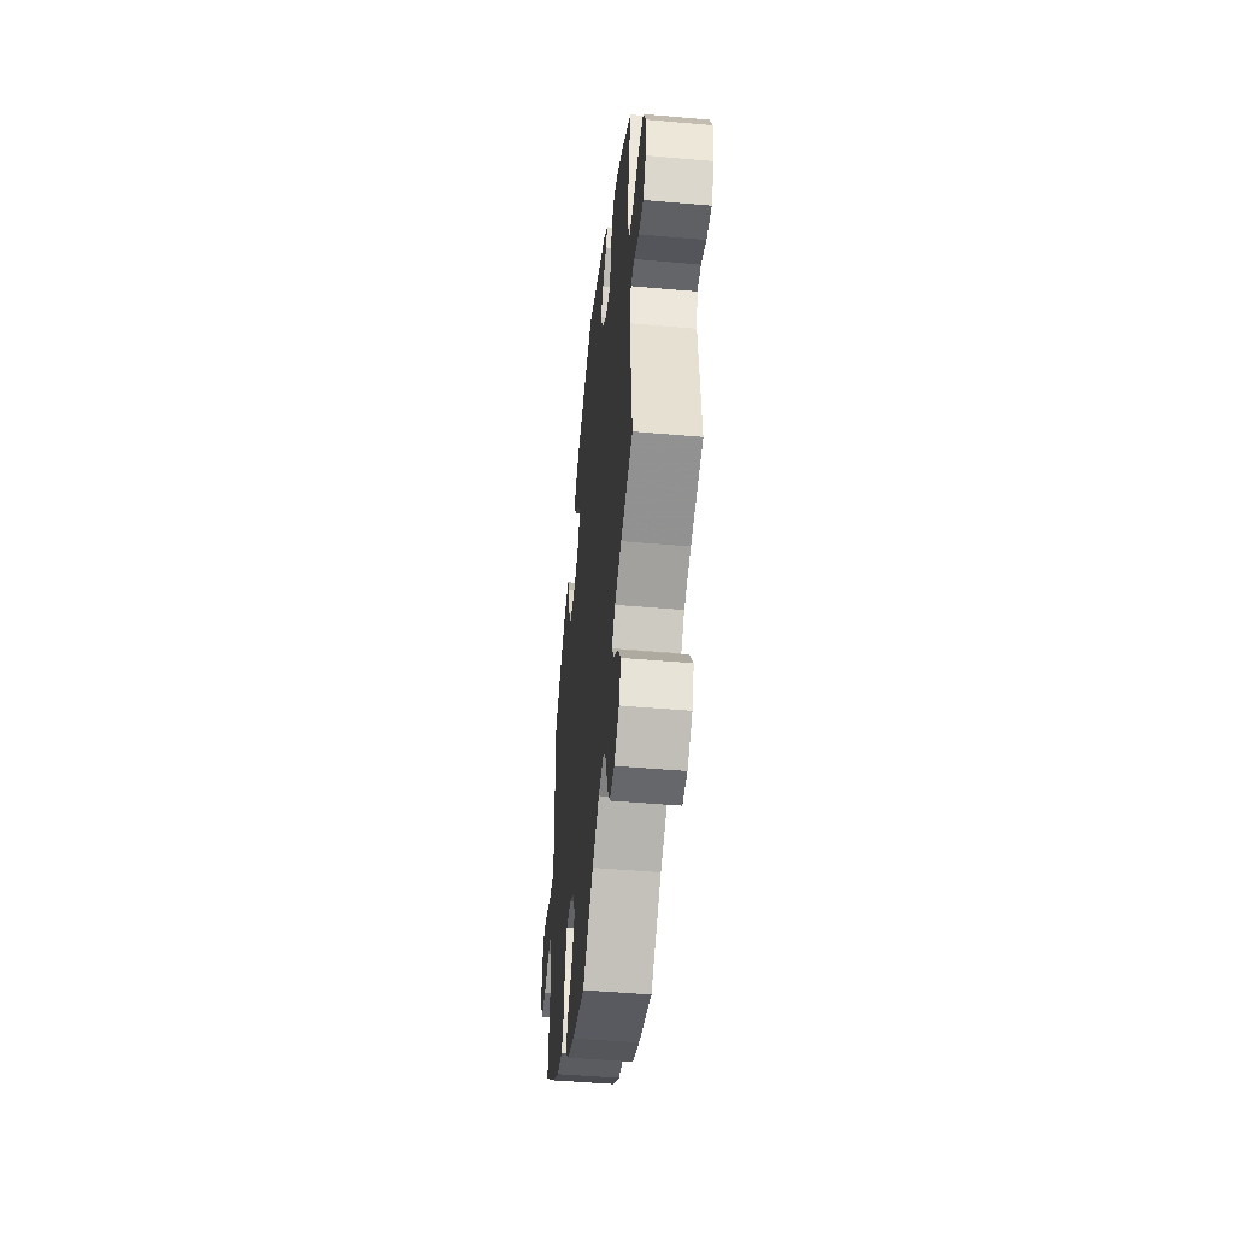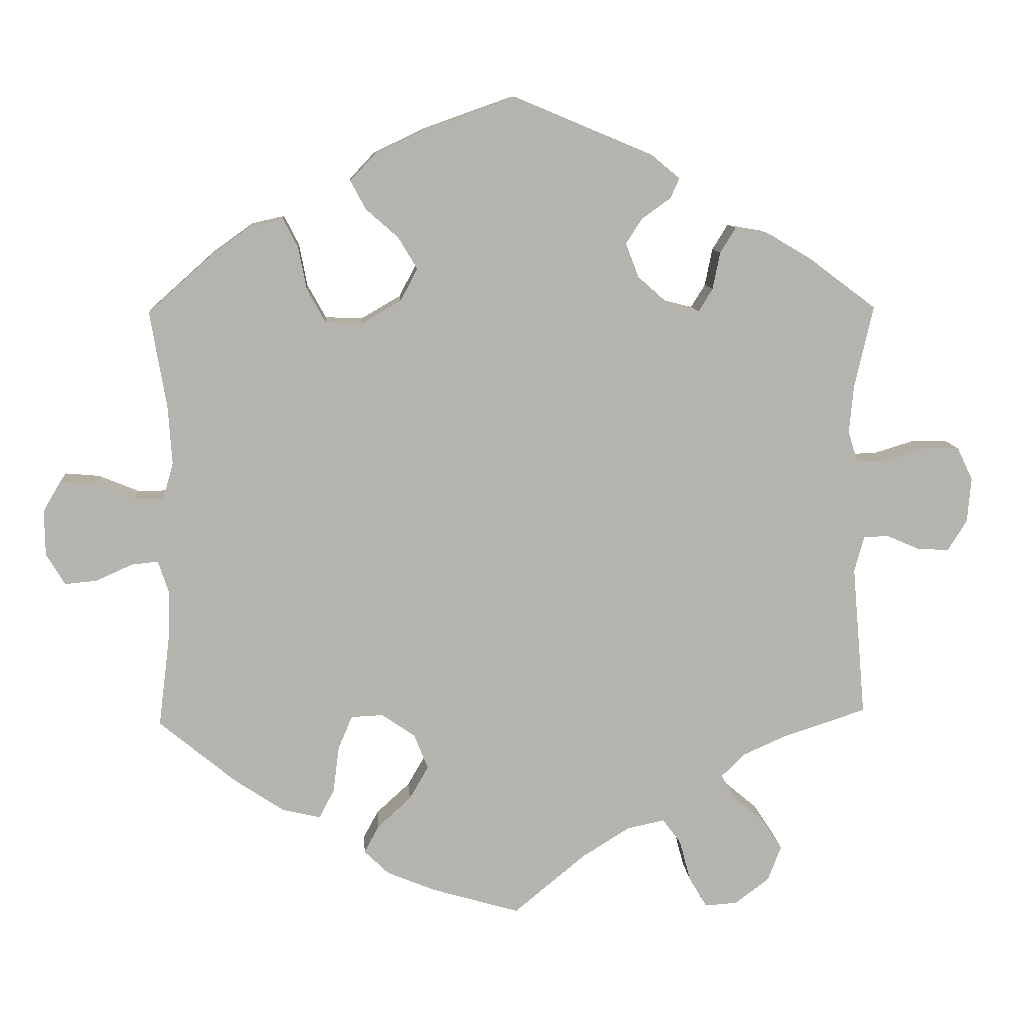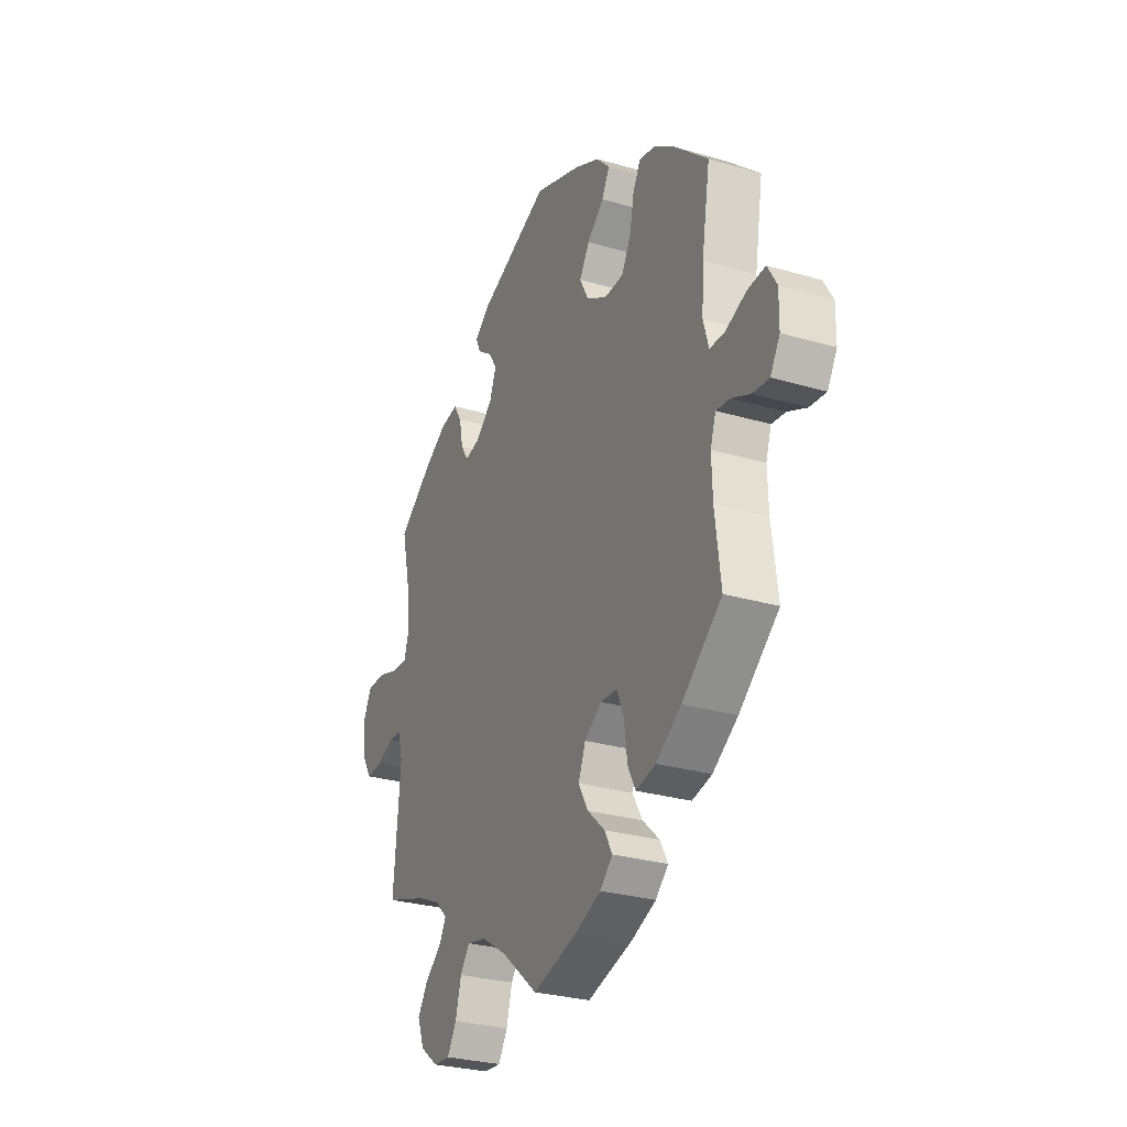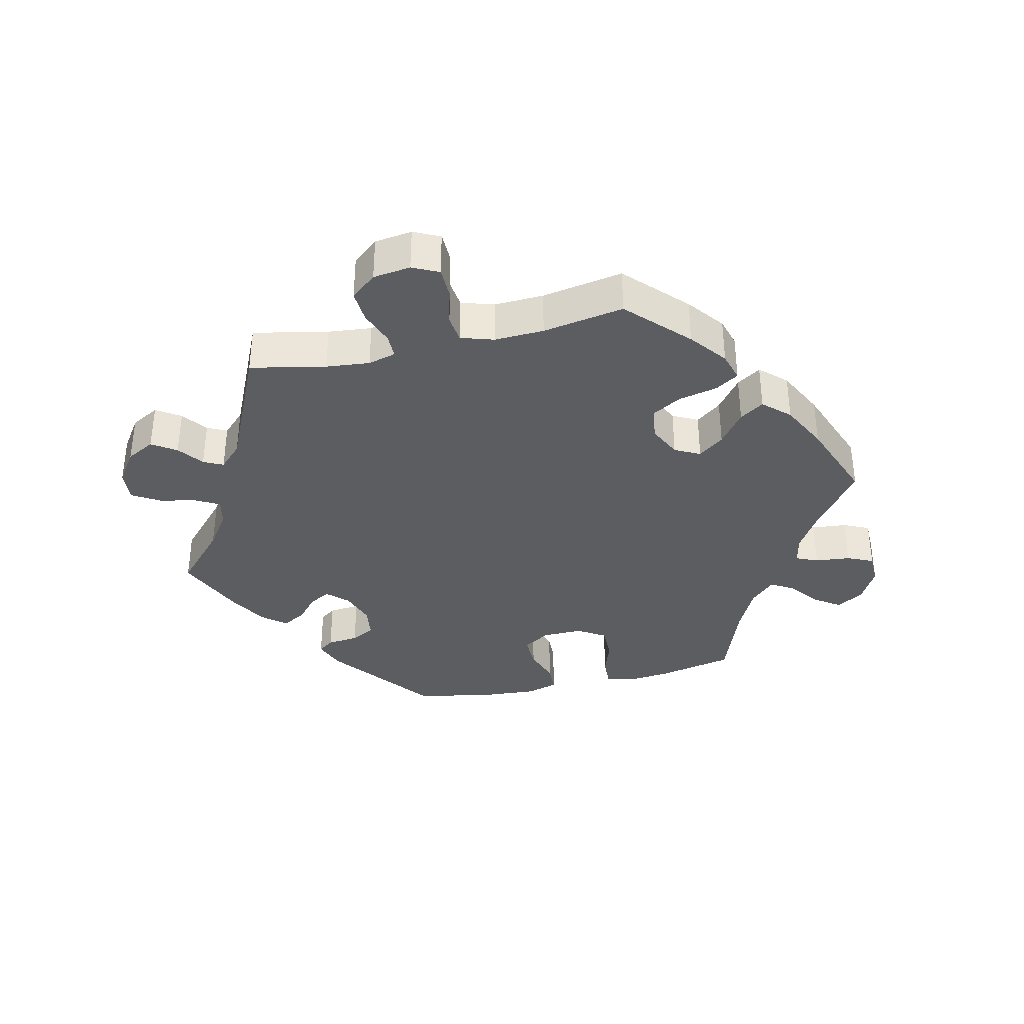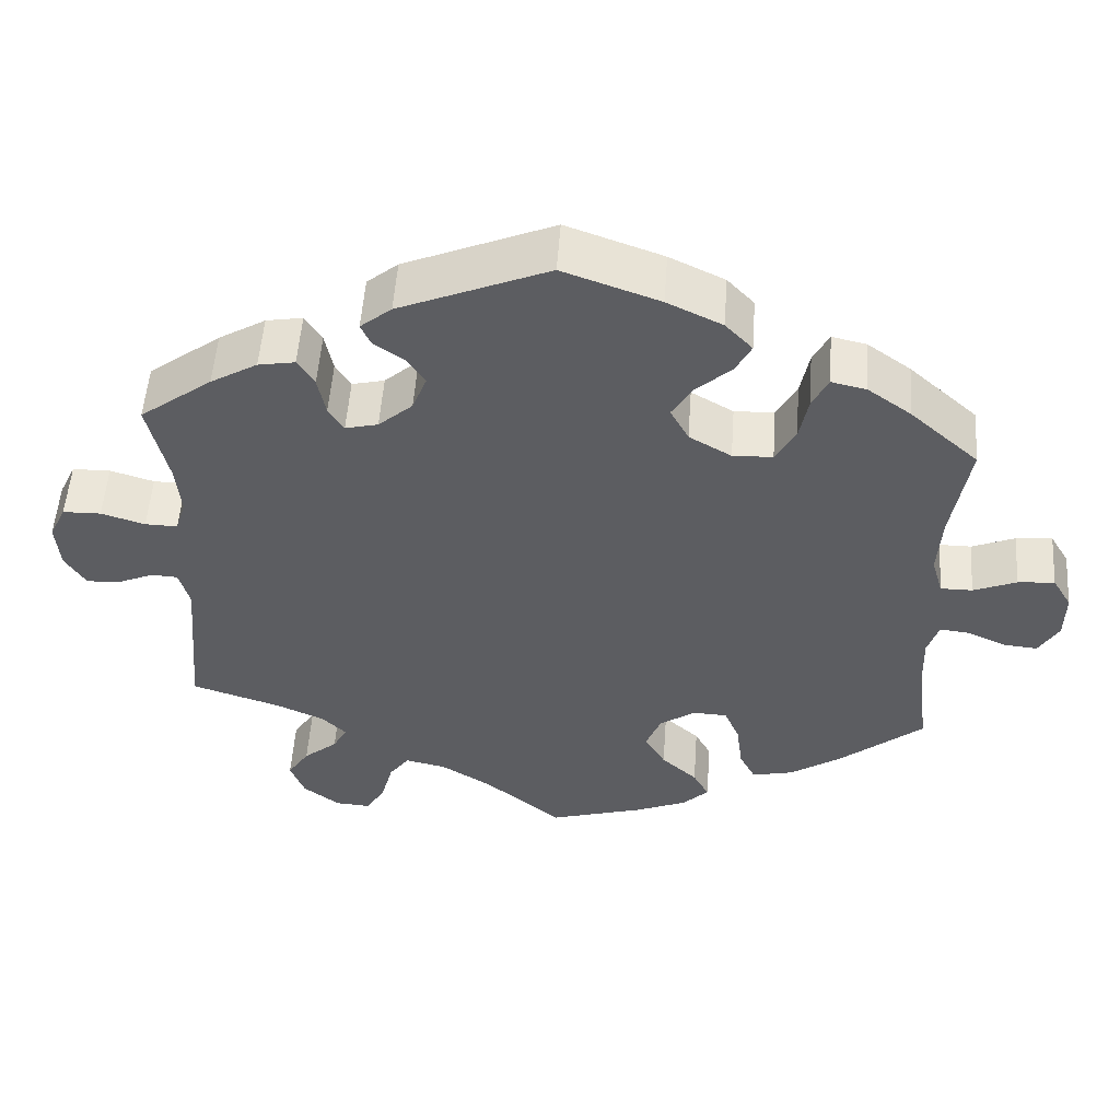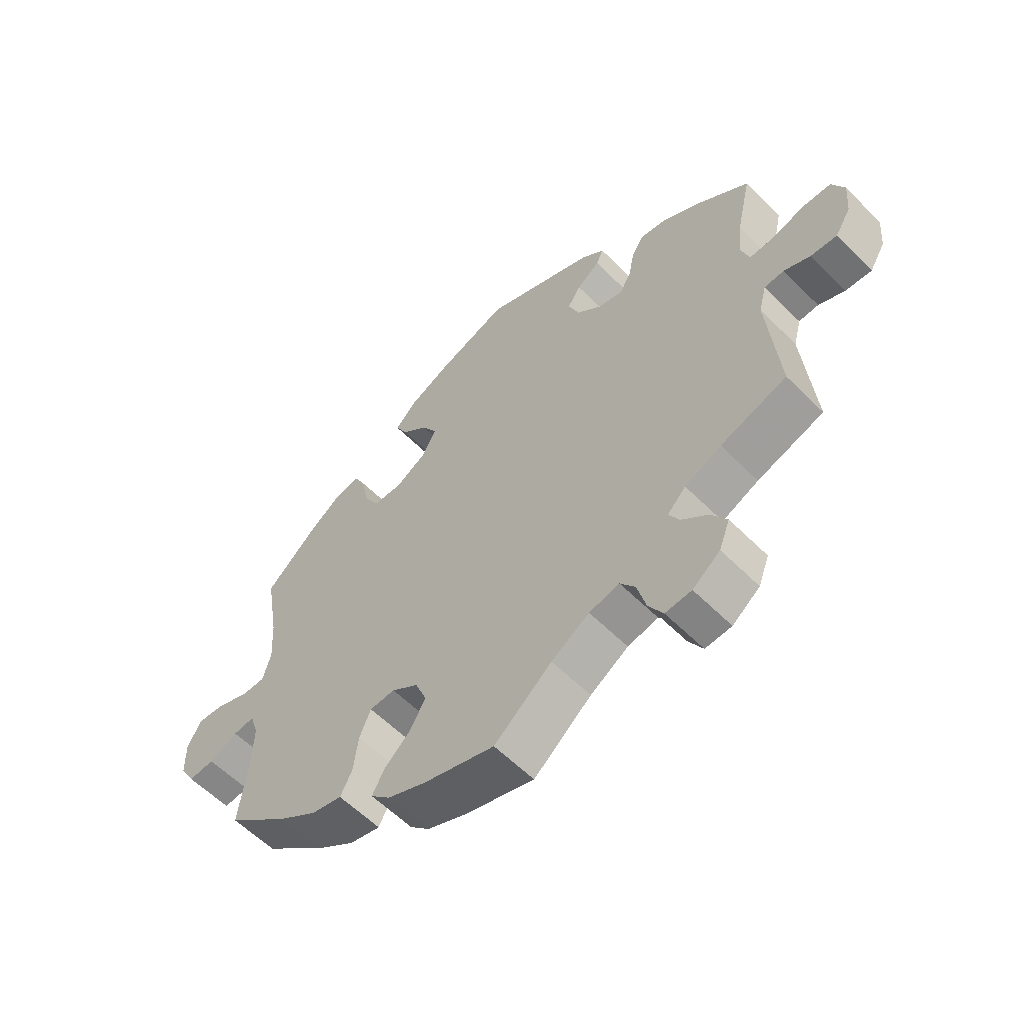
<metadata>
{"format":"obj","ext":"obj","renderer":"f3d","projection":"perspective","resolution":1024,"background":"white","views":[{"elev":-48.1,"azim":84.3,"up":"+Z"},{"elev":10.2,"azim":-4.2,"up":"+Z"},{"elev":-28.2,"azim":-114.0,"up":"+Z"},{"elev":-35.9,"azim":163.3,"up":"+Y"},{"elev":52.9,"azim":-176.0,"up":"+Z"},{"elev":-58.2,"azim":44.1,"up":"+Z"}]}
</metadata>
<code>
v 0.186 0.07 0.5
v 0.225 0.07 0.468
v 0.213 0.07 0.441
v 0.174 0.07 0.413
v 0.152 0.07 0.379
v 0.17 0.07 0.333
v 0.213 0.07 0.295
v 0.254 0.07 0.285
v 0.273 0.07 0.316
v 0.283 0.07 0.366
v 0.304 0.07 0.4
v 0.35 0.07 0.392
v 0.409 0.07 0.357
v 0.5 0.07 0.289
v 0.475 0.07 0.179
v 0.469 0.07 0.114
v 0.482 0.07 0.072
v 0.523 0.07 0.073
v 0.578 0.07 0.09
v 0.626 0.07 0.089
v 0.647 0.07 0.045
v 0.642 0.07 -0.015
v 0.616 0.07 -0.057
v 0.572 0.07 -0.054
v 0.528 0.07 -0.035
v 0.495 0.07 -0.037
v 0.482 0.07 -0.085
v 0.5 0.07 -0.289
v 0.389 0.07 -0.325
v 0.328 0.07 -0.352
v 0.297 0.07 -0.383
v 0.315 0.07 -0.415
v 0.358 0.07 -0.451
v 0.385 0.07 -0.492
v 0.367 0.07 -0.539
v 0.321 0.07 -0.574
v 0.277 0.07 -0.577
v 0.253 0.07 -0.537
v 0.238 0.07 -0.481
v 0.213 0.07 -0.447
v 0.162 0.07 -0.458
v 0.098 0.07 -0.498
v 0.001 0.07 -0.578
v -0.118 0.07 -0.543
v -0.183 0.07 -0.516
v -0.216 0.07 -0.484
v -0.196 0.07 -0.447
v -0.151 0.07 -0.406
v -0.125 0.07 -0.361
v -0.144 0.07 -0.314
v -0.189 0.07 -0.283
v -0.232 0.07 -0.285
v -0.251 0.07 -0.33
v -0.259 0.07 -0.392
v -0.279 0.07 -0.431
v -0.331 0.07 -0.419
v -0.397 0.07 -0.375
v -0.501 0.07 -0.289
v -0.486 0.07 -0.17
v -0.484 0.07 -0.1
v -0.498 0.07 -0.057
v -0.534 0.07 -0.061
v -0.583 0.07 -0.083
v -0.626 0.07 -0.087
v -0.651 0.07 -0.045
v -0.652 0.07 0.016
v -0.628 0.07 0.057
v -0.582 0.07 0.053
v -0.528 0.07 0.031
v -0.488 0.07 0.031
v -0.474 0.07 0.08
v -0.479 0.07 0.158
v -0.501 0.07 0.289
v -0.415 0.07 0.366
v -0.361 0.07 0.405
v -0.317 0.07 0.415
v -0.297 0.07 0.376
v -0.286 0.07 0.319
v -0.261 0.07 0.274
v -0.211 0.07 0.272
v -0.158 0.07 0.303
v -0.135 0.07 0.346
v -0.161 0.07 0.389
v -0.205 0.07 0.428
v -0.225 0.07 0.466
v -0.191 0.07 0.502
v -0.122 0.07 0.535
v -0.001 0.07 0.578
v 0.186 0 0.5
v 0.225 0 0.468
v 0.213 0 0.441
v 0.174 0 0.413
v 0.152 0 0.379
v 0.17 0 0.333
v 0.213 0 0.295
v 0.254 0 0.285
v 0.273 0 0.316
v 0.283 0 0.366
v 0.304 0 0.4
v 0.35 0 0.392
v 0.409 0 0.357
v 0.5 0 0.289
v 0.475 0 0.179
v 0.469 0 0.114
v 0.482 0 0.072
v 0.523 0 0.073
v 0.578 0 0.09
v 0.626 0 0.089
v 0.647 0 0.045
v 0.642 0 -0.015
v 0.616 0 -0.057
v 0.572 0 -0.054
v 0.528 0 -0.035
v 0.495 0 -0.037
v 0.482 0 -0.085
v 0.5 0 -0.289
v 0.389 0 -0.325
v 0.328 0 -0.352
v 0.297 0 -0.383
v 0.315 0 -0.415
v 0.358 0 -0.451
v 0.385 0 -0.492
v 0.367 0 -0.539
v 0.321 0 -0.574
v 0.277 0 -0.577
v 0.253 0 -0.537
v 0.238 0 -0.481
v 0.213 0 -0.447
v 0.162 0 -0.458
v 0.098 0 -0.498
v 0.001 0 -0.578
v -0.118 0 -0.543
v -0.183 0 -0.516
v -0.216 0 -0.484
v -0.196 0 -0.447
v -0.151 0 -0.406
v -0.125 0 -0.361
v -0.144 0 -0.314
v -0.189 0 -0.283
v -0.232 0 -0.285
v -0.251 0 -0.33
v -0.259 0 -0.392
v -0.279 0 -0.431
v -0.331 0 -0.419
v -0.397 0 -0.375
v -0.501 0 -0.289
v -0.486 0 -0.17
v -0.484 0 -0.1
v -0.498 0 -0.057
v -0.534 0 -0.061
v -0.583 0 -0.083
v -0.626 0 -0.087
v -0.651 0 -0.045
v -0.652 0 0.016
v -0.628 0 0.057
v -0.582 0 0.053
v -0.528 0 0.031
v -0.488 0 0.031
v -0.474 0 0.08
v -0.479 0 0.158
v -0.501 0 0.289
v -0.415 0 0.366
v -0.361 0 0.405
v -0.317 0 0.415
v -0.297 0 0.376
v -0.286 0 0.319
v -0.261 0 0.274
v -0.211 0 0.272
v -0.158 0 0.303
v -0.135 0 0.346
v -0.161 0 0.389
v -0.205 0 0.428
v -0.225 0 0.466
v -0.191 0 0.502
v -0.122 0 0.535
v -0.001 0 0.578
f 83 84 85 86
f 82 83 86 87
f 75 76 77 78
f 75 78 79
f 72 73 74 75
f 71 72 75 79
f 70 71 79 80
f 66 67 68 69
f 66 69 70
f 65 66 70
f 62 63 64 65
f 61 62 65 70
f 60 61 70 80
f 56 57 58 59
f 53 54 55 56
f 52 53 56 59
f 51 52 59 60
f 45 46 47 48
f 45 48 49
f 42 43 44 45
f 41 42 45 49
f 40 41 49 50
f 36 37 38 39
f 36 39 40
f 35 36 40
f 32 33 34 35
f 31 32 35 40
f 30 31 40 50
f 27 28 29
f 26 27 29 30
f 22 23 24 25
f 22 25 26
f 21 22 26
f 18 19 20 21
f 17 18 21 26
f 16 17 26 30
f 12 13 14 15
f 9 10 11 12
f 8 9 12 15
f 7 8 15 16
f 1 2 3 4
f 1 4 5
f 82 87 88 1
f 51 60 80 81
f 7 16 30 50
f 6 7 50 51
f 5 6 51 81
f 1 5 81 82
f 174 173 172 171
f 175 174 171 170
f 166 165 164 163
f 167 166 163
f 163 162 161 160
f 167 163 160 159
f 168 167 159 158
f 157 156 155 154
f 158 157 154
f 158 154 153
f 153 152 151 150
f 158 153 150 149
f 168 158 149 148
f 147 146 145 144
f 144 143 142 141
f 147 144 141 140
f 148 147 140 139
f 136 135 134 133
f 137 136 133
f 133 132 131 130
f 137 133 130 129
f 138 137 129 128
f 127 126 125 124
f 128 127 124
f 128 124 123
f 123 122 121 120
f 128 123 120 119
f 138 128 119 118
f 117 116 115
f 118 117 115 114
f 113 112 111 110
f 114 113 110
f 114 110 109
f 109 108 107 106
f 114 109 106 105
f 118 114 105 104
f 103 102 101 100
f 100 99 98 97
f 103 100 97 96
f 104 103 96 95
f 92 91 90 89
f 93 92 89
f 89 176 175 170
f 169 168 148 139
f 138 118 104 95
f 139 138 95 94
f 169 139 94 93
f 170 169 93 89
f 1 89 90 2
f 2 90 91 3
f 3 91 92 4
f 4 92 93 5
f 5 93 94 6
f 6 94 95 7
f 7 95 96 8
f 8 96 97 9
f 9 97 98 10
f 10 98 99 11
f 11 99 100 12
f 12 100 101 13
f 13 101 102 14
f 14 102 103 15
f 15 103 104 16
f 16 104 105 17
f 17 105 106 18
f 18 106 107 19
f 19 107 108 20
f 20 108 109 21
f 21 109 110 22
f 22 110 111 23
f 23 111 112 24
f 24 112 113 25
f 25 113 114 26
f 26 114 115 27
f 27 115 116 28
f 28 116 117 29
f 29 117 118 30
f 30 118 119 31
f 31 119 120 32
f 32 120 121 33
f 33 121 122 34
f 34 122 123 35
f 35 123 124 36
f 36 124 125 37
f 37 125 126 38
f 38 126 127 39
f 39 127 128 40
f 40 128 129 41
f 41 129 130 42
f 42 130 131 43
f 43 131 132 44
f 44 132 133 45
f 45 133 134 46
f 46 134 135 47
f 47 135 136 48
f 48 136 137 49
f 49 137 138 50
f 50 138 139 51
f 51 139 140 52
f 52 140 141 53
f 53 141 142 54
f 54 142 143 55
f 55 143 144 56
f 56 144 145 57
f 57 145 146 58
f 58 146 147 59
f 59 147 148 60
f 60 148 149 61
f 61 149 150 62
f 62 150 151 63
f 63 151 152 64
f 64 152 153 65
f 65 153 154 66
f 66 154 155 67
f 67 155 156 68
f 68 156 157 69
f 69 157 158 70
f 70 158 159 71
f 71 159 160 72
f 72 160 161 73
f 73 161 162 74
f 74 162 163 75
f 75 163 164 76
f 76 164 165 77
f 77 165 166 78
f 78 166 167 79
f 79 167 168 80
f 80 168 169 81
f 81 169 170 82
f 82 170 171 83
f 83 171 172 84
f 84 172 173 85
f 85 173 174 86
f 86 174 175 87
f 87 175 176 88
f 88 176 89 1

</code>
